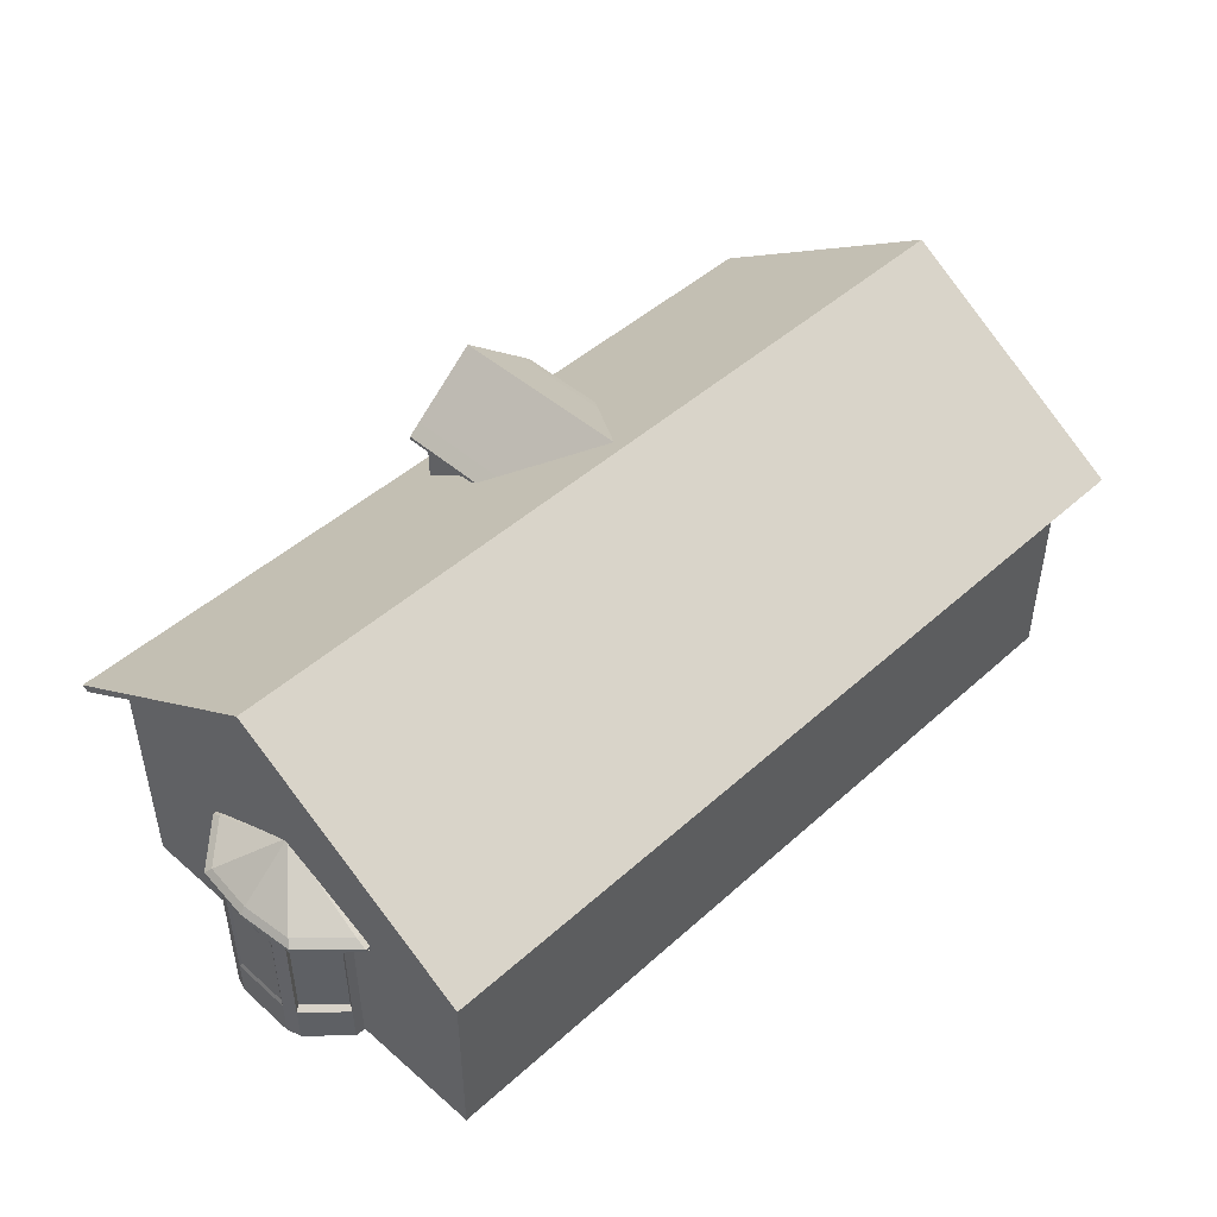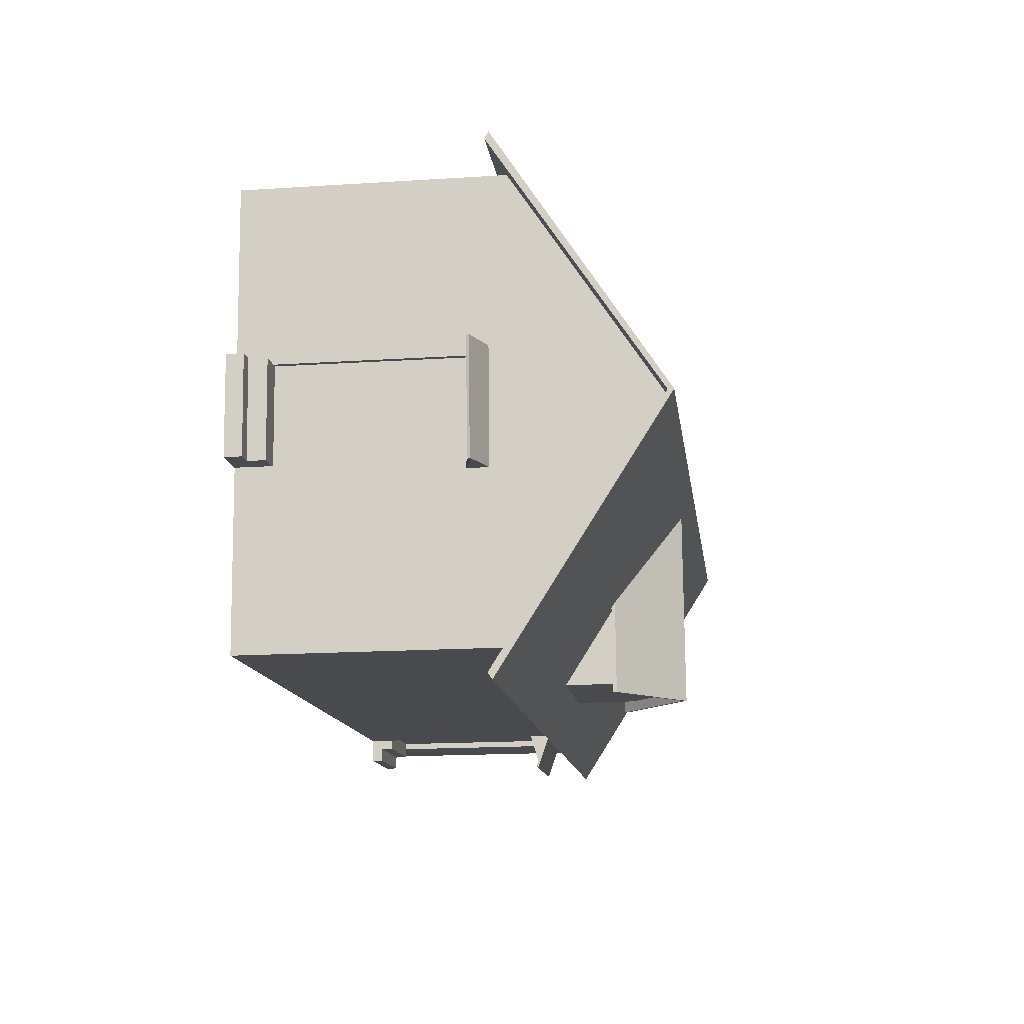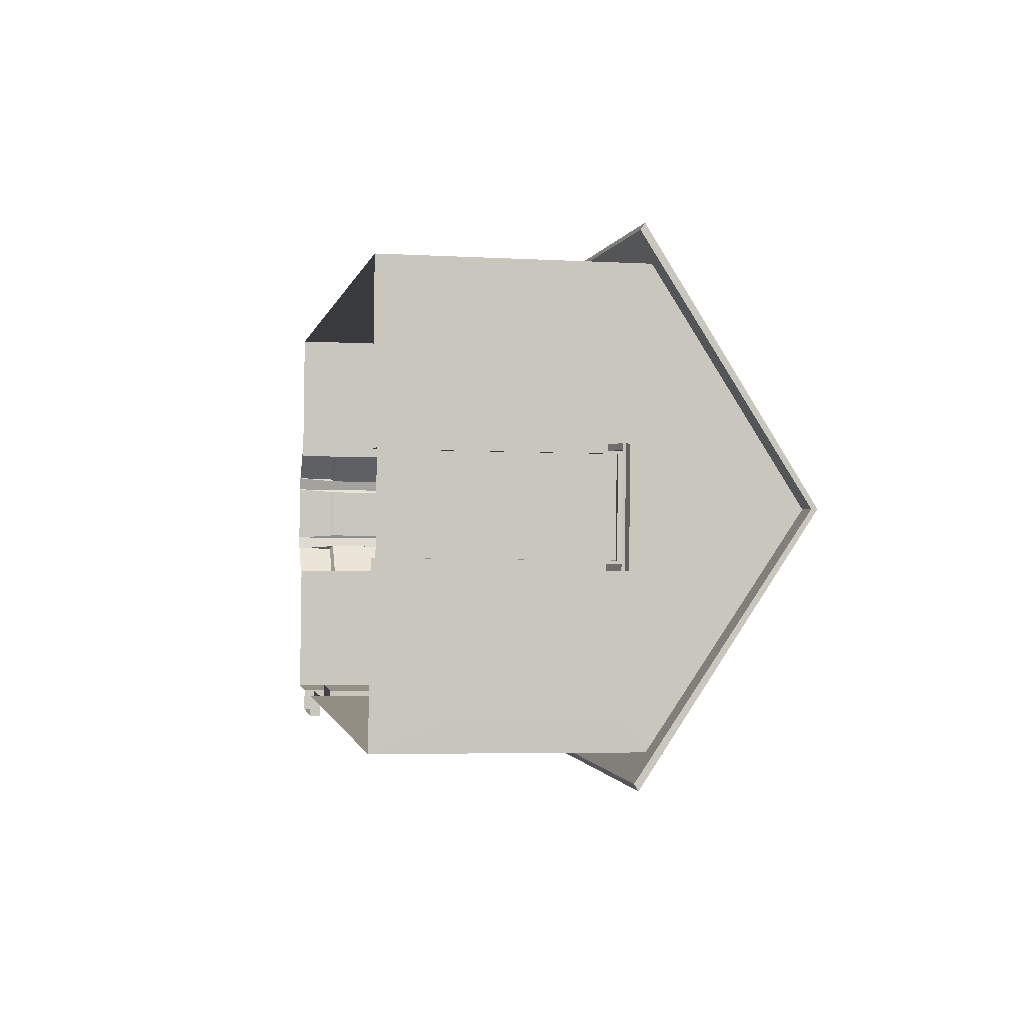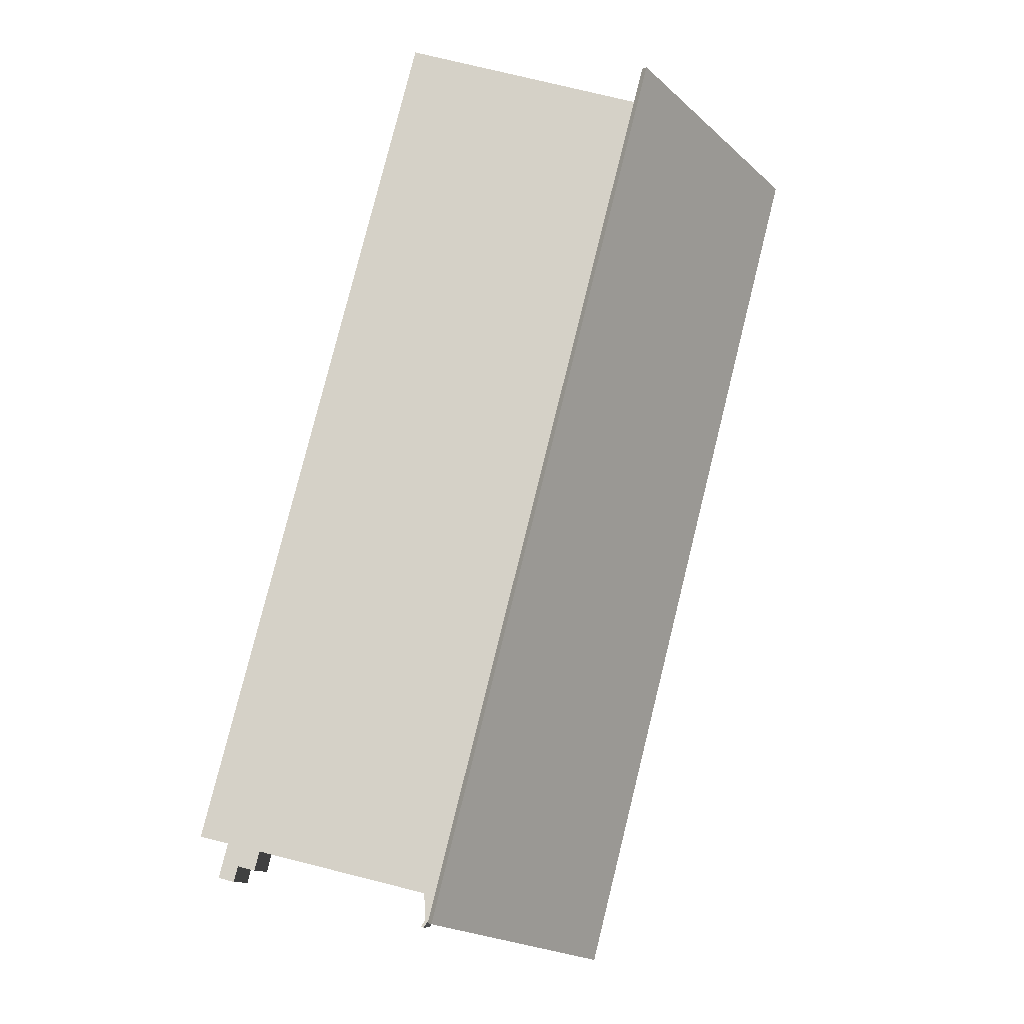
<metadata>
{"format":"obj","ext":"obj","renderer":"f3d","projection":"perspective","resolution":1024,"background":"white","views":[{"elev":46.8,"azim":-41.4,"up":"+Y"},{"elev":-17.2,"azim":97.3,"up":"+Z"},{"elev":-4.8,"azim":79.9,"up":"+Z"},{"elev":75.1,"azim":104.0,"up":"+Z"}]}
</metadata>
<code>
o Cube_Cube.002
v 18.22 9.349 6.877
v -12.56 14.64 1.045
v 17.65 14.64 -1.114
v 17.49 13.16 -3.383
v -12.41 13.16 3.274
v -12.73 13.16 -1.224
v -12.76 9.349 -1.689
v 17.77 0.06412 0.5858
v 17.52 0.06412 -2.919
v 17.52 9.349 -2.919
v -12.56 14.64 1.04
v -12.56 14.64 1.035
v 17.65 14.64 -1.124
v 17.65 14.64 -1.119
v -12.47 12.8 2.429
v -12.67 12.8 -0.3849
v 17.55 10.15 -2.56
v -12.47 10.15 2.416
v -12.67 10.15 -0.401
v 17.52 1.32 -2.919
v 17.77 1.32 0.5858
v 17.77 9.349 0.5858
v 17.75 12.8 0.2705
v 17.81 13.16 1.115
v 17.75 10.15 0.2575
v 18.06 10.83 4.632
v -11.99 9.349 9.036
v 17.9 0.06412 2.37
v -12.15 10.83 6.791
v -13.15 9.349 -7.051
v -12.57 14.64 1.03
v -12.98 10.83 -4.781
v 17.55 12.8 -2.544
v -13.15 0.06412 -7.051
v 18.22 0.06412 6.877
v -12.76 0.06412 -1.689
v -11.99 0.06412 9.036
v 17.9 2.821 2.37
v 18.14 2.821 5.756
v 17.15 2.821 -8.093
v 17.4 2.821 -4.701
v 17.52 8.192 -2.919
v 17.77 8.192 0.5858
v -12.38 9.349 3.674
v 17.9 8.192 2.37
v 18.14 8.192 5.756
v 17.15 8.219 -8.093
v 17.4 8.192 -4.701
v 17.32 1.32 -2.904
v 17.57 1.32 0.6002
v 17.32 8.192 -2.904
v 17.57 8.192 0.6002
v 17.77 0.6658 0.5858
v 17.52 0.6774 -2.919
v 19.17 0.06412 0.4861
v 18.92 0.06412 -3.018
v 18.92 0.6774 -3.018
v 19.17 0.6658 0.4861
v 18.32 1.32 -2.976
v 18.57 1.32 0.5289
v 18.57 0.6658 0.5289
v 18.32 0.6774 -2.976
v 12.18 0.06412 7.309
v -5.95 0.06412 8.604
v 12.18 8.192 7.309
v 7.727 8.192 7.627
v -1.497 8.192 8.286
v -5.95 8.192 8.604
v 12.18 9.349 7.309
v 7.727 9.349 7.627
v -1.497 9.349 8.286
v -5.95 9.349 8.604
v 12.18 2.821 7.309
v 7.727 2.821 7.627
v -1.497 2.821 8.286
v -5.95 2.821 8.604
v 17.07 9.349 -9.21
v 17.07 0.06412 -9.21
v 17.4 0.06412 -4.701
v 17.24 10.83 -6.94
v 17.65 14.64 -1.129
v -12.38 0.06412 3.674
v 7.727 0.06412 7.627
v -1.497 0.06412 8.286
v -12.76 5.319 -1.689
v -12.38 5.321 3.674
v -10.27 0.06412 -7.258
v -10.27 7.581 -7.258
v -10.27 9.349 -7.258
v 11.02 9.349 -8.779
v 11.02 2.237 -8.779
v -6.874 9.349 -7.5
v 11.02 7.581 -8.779
v -10.27 0.9401 -7.258
v 11.02 0.06412 -8.779
v -6.874 0.9401 -7.5
v -6.874 0.06412 -7.5
v 6.568 0.06412 -8.461
v 6.568 7.581 -8.461
v 6.568 9.349 -8.461
v 6.568 2.237 -8.461
v -10.25 7.581 -7.025
v -10.25 0.9401 -7.025
v -6.857 7.581 -7.268
v -6.857 0.9401 -7.268
v -6.874 0.4826 -7.5
v -10.27 0.4916 -7.258
v -6.874 7.581 -7.5
v -6.233 0.4539 -7.546
v -10.33 0.06412 -8.118
v -6.935 0.06412 -8.361
v -10.33 0.4916 -8.118
v -6.935 0.4826 -8.361
v -6.9 0.9401 -7.865
v -10.29 0.9401 -7.623
v -6.9 0.4826 -7.865
v -10.29 0.4916 -7.623
v -12.96 6.084 -2.461
v -12.5 6.084 4.522
v -14.16 6.084 3.08
v -14.41 6.084 -0.8179
v -12.52 6.084 -2.489
v -12.07 6.084 4.494
v -14.49 6.084 1.144
v -13.68 6.084 -1.639
v -13.33 6.084 3.801
v -12.48 7.798 0.8977
v -12.47 7.798 1.131
v -12.52 7.798 1.083
v -12.53 7.798 0.9525
v -12.47 7.798 0.8968
v -12.45 7.798 1.13
v -12.53 7.798 1.018
v -12.51 7.798 0.9251
v -12.49 7.798 1.107
v -14.32 5.681 3.316
v -14.6 5.681 -1.031
v -13.39 5.681 4.12
v -14.68 5.681 1.157
v -13.79 5.681 -1.948
v -11.98 5.681 4.893
v -12.47 5.681 4.925
v -12.98 5.681 -2.864
v -12.49 5.681 -2.895
v -14.32 5.833 3.316
v -14.6 5.833 -1.031
v -13.39 5.833 4.12
v -14.68 5.833 1.157
v -13.79 5.833 -1.948
v -11.98 5.833 4.893
v -12.47 5.833 4.925
v -12.98 5.833 -2.864
v -12.49 5.833 -2.895
v -14.06 5.681 2.678
v -14.26 5.681 -0.4323
v -13.4 5.681 3.254
v -14.32 5.681 1.134
v -13.68 5.681 -1.088
v -12.39 5.681 3.807
v -12.74 5.681 3.829
v -13.1 5.681 -1.743
v -12.75 5.681 -1.766
v -13.14 5.804 -1.938
v -12.75 5.804 4.027
v -14.37 5.804 2.286
v -14.16 5.804 2.795
v -14.38 5.804 -0.5345
v -14.52 5.804 -0.002601
v -12.76 5.804 -1.962
v -12.38 0.07308 4.003
v -12.38 5.804 4.003
v -13.14 1.517 -1.938
v -13.14 5.133 -1.938
v -12.75 5.133 4.027
v -14.16 1.517 2.795
v -14.16 5.133 2.795
v -14.52 1.517 -0.002601
v -14.52 5.133 -0.002601
v -13.01 1.648 -1.73
v -13.01 5.002 -1.73
v -12.67 5.002 3.805
v -12.67 1.648 3.805
v -14.32 1.699 2.167
v -13.98 1.648 2.662
v -13.98 5.002 2.662
v -14.46 1.699 0.1087
v -14.46 4.951 0.1087
v -14.37 0.07308 2.286
v -14.45 5.804 1.142
v -14.37 1.517 2.286
v -14.37 5.133 2.286
v -14.32 4.951 2.167
v -14.38 0.07308 -0.5345
v -13.76 5.804 -1.236
v -14.38 1.517 -0.5345
v -14.38 5.133 -0.5345
v -14.16 5.002 -0.4279
v -12.75 0.07308 4.027
v -13.46 5.804 3.411
v -12.75 1.517 4.027
v -13.14 0.07308 -1.938
v -14.16 0.07308 2.795
v -14.52 0.07308 -0.002601
v -12.76 0.07308 -1.962
v -14.16 1.648 -0.4279
v -10.64 7.899 -6.867
v -10.64 7.997 -6.901
v -10.76 7.323 -8.522
v -10.76 7.42 -8.556
v -6.494 7.899 -7.163
v -6.496 7.997 -7.197
v -6.612 7.323 -8.818
v -6.614 7.42 -8.852
v -6.833 7.323 -8.803
v -10.53 7.323 -8.538
v -10.54 7.42 -8.572
v -6.836 7.42 -8.836
v -10.42 7.899 -6.883
v -6.715 7.899 -7.147
v -6.718 7.997 -7.181
v -10.42 7.997 -6.917
v -10.74 7.406 -8.282
v -10.74 7.504 -8.316
v -6.595 7.406 -8.578
v -6.597 7.504 -8.612
v -6.819 7.504 -8.596
v -10.52 7.504 -8.332
v -10.52 7.406 -8.298
v -6.816 7.406 -8.562
v -10.66 7.09 -7.167
v -10.65 7.437 -7.059
v -6.729 7.437 -7.339
v -6.507 7.437 -7.355
v -10.43 7.437 -7.074
v -10.44 7.09 -7.183
v -6.737 7.09 -7.448
v -6.515 7.09 -7.464
v 17.12 8.627 -3.225
v 17.15 8.724 -3.227
v 18.77 8.05 -3.343
v 18.81 8.148 -3.346
v 17.41 8.627 0.9195
v 17.45 8.724 0.9171
v 19.07 8.05 0.8013
v 19.1 8.148 0.7989
v 19.05 8.05 0.5797
v 18.79 8.05 -3.122
v 18.82 8.148 -3.124
v 19.09 8.148 0.5773
v 17.13 8.627 -3.004
v 17.4 8.627 0.698
v 17.43 8.724 0.6956
v 17.17 8.724 -3.006
v 18.53 8.134 -3.326
v 18.56 8.232 -3.329
v 18.83 8.134 0.8184
v 18.86 8.232 0.816
v 18.85 8.232 0.5945
v 18.58 8.232 -3.107
v 18.55 8.134 -3.105
v 18.81 8.134 0.5969
v 17.42 7.818 -3.247
v 17.31 8.165 -3.239
v 17.59 8.165 0.6843
v 17.6 8.165 0.9058
v 17.32 8.165 -3.017
v 17.43 7.818 -3.025
v 17.7 7.818 0.6765
v 17.71 7.818 0.8981
v 0.3611 9.704 -6.752
v 0.3045 9.704 -7.544
v 2.775 14.1 -7.721
v 5.302 9.704 -7.105
v 5.245 9.704 -7.897
v 0.63 12.03 -2.989
v 0.3045 12.03 -7.544
v 5.245 12.03 -7.897
v 5.571 12.03 -3.342
v 3.278 14.24 -0.6801
v 2.775 14.24 -7.721
v 5.245 12.17 -7.897
v 5.571 12.17 -3.342
v 2.748 14.1 -8.092
v 0.278 12.03 -7.916
v 5.219 12.03 -8.269
v 2.748 14.24 -8.092
v 0.278 12.17 -7.916
v 5.219 12.17 -8.269
v 5.707 11.64 -7.93
v 5.994 11.64 -3.913
v 0.13 11.64 -3.494
v -0.1571 11.64 -7.511
v 5.707 11.77 -7.93
v 5.994 11.77 -3.913
v 0.13 11.77 -3.494
v -0.1571 11.77 -7.511
v 5.68 11.77 -8.302
v 5.68 11.64 -8.302
v -0.1836 11.77 -7.883
v -0.1836 11.64 -7.883
v 0.3045 9.704 -7.544
v 2.77 14.1 -7.72
v 5.245 9.704 -7.897
v 2.78 14.1 -7.721
v 0.3045 12.03 -7.544
v 5.245 12.03 -7.897
v 3.598 9.704 -7.779
v 1.951 9.704 -7.662
v 2.773 14.1 -7.72
v 2.776 14.1 -7.721
v 1.839 11.08 -7.654
v 3.71 11.08 -7.787
v 1.537 13.07 -7.632
v 4.012 13.07 -7.809
v 1.836 12.82 -7.654
v 3.714 12.82 -7.788
v 0.63 12.17 -2.989
v 3.278 14.24 -0.6801
v 2.775 14.24 -7.721
v 0.3045 12.17 -7.544
v 2.748 14.24 -8.092
v 0.278 12.17 -7.916
v 0.13 11.77 -3.494
v -0.1571 11.77 -7.511
v -0.1836 11.77 -7.883
v -12.86 8.781 10.3
v -14.18 8.781 -8.141
v 19.25 8.781 8.006
v 17.93 8.781 -10.44
v -13.52 14.74 1.08
v 18.59 14.74 -1.214
v -12.88 8.632 10.06
v -14.16 8.632 -7.905
v 19.23 8.632 7.77
v 17.95 8.632 -10.2
v -13.52 14.53 1.08
v 18.59 14.53 -1.214
f 68 72 27
f 7 32 30
f 44 19 7
f 22 17 25
f 32 16 6
f 16 31 6
f 15 12 16
f 23 13 14
f 48 10 42
f 10 43 42
f 54 56 9
f 79 20 54
f 8 53 28
f 23 3 24
f 26 23 24
f 22 26 1
f 44 29 18
f 29 15 18
f 15 2 11
f 43 22 45
f 45 1 46
f 77 48 47
f 10 80 17
f 80 33 17
f 33 81 13
f 40 79 78
f 28 39 35
f 21 38 28
f 79 41 20
f 64 76 37
f 85 34 36
f 77 40 78
f 43 38 21
f 37 86 82
f 42 49 20
f 41 42 20
f 76 27 37
f 39 1 35
f 25 33 23
f 51 50 49
f 43 51 42
f 21 52 43
f 20 50 21
f 20 62 54
f 54 9 79
f 28 53 21
f 56 58 55
f 8 58 53
f 53 57 54
f 62 60 61
f 21 59 20
f 53 60 21
f 1 73 35
f 66 75 74
f 35 73 63
f 73 83 63
f 74 84 83
f 75 64 84
f 1 69 65
f 69 66 65
f 70 67 66
f 71 68 67
f 74 65 66
f 76 67 68
f 86 7 85
f 30 85 7
f 86 27 44
f 108 102 88
f 109 96 108
f 98 109 101
f 91 77 78
f 34 88 94
f 78 95 91
f 98 91 95
f 88 92 108
f 77 93 90
f 99 90 93
f 88 30 89
f 101 93 91
f 111 106 97
f 98 97 109
f 87 34 107
f 103 104 105
f 102 94 88
f 103 96 94
f 105 108 96
f 116 96 106
f 34 94 107
f 108 100 99
f 101 108 99
f 106 96 109
f 97 106 109
f 110 113 111
f 107 110 87
f 113 107 106
f 117 114 116
f 94 117 107
f 114 94 96
f 45 39 38
f 40 48 41
f 16 18 15
f 126 145 147
f 119 147 151
f 118 149 125
f 124 129 133
f 121 134 125
f 125 127 118
f 119 132 128
f 120 135 129
f 126 128 135
f 122 127 131
f 124 130 121
f 137 149 140
f 140 152 143
f 141 151 142
f 138 145 136
f 142 147 138
f 143 153 144
f 139 146 137
f 136 148 139
f 121 148 124
f 125 146 121
f 123 151 150
f 122 152 118
f 120 148 145
f 140 161 158
f 142 159 141
f 136 156 138
f 139 155 157
f 138 160 142
f 143 162 161
f 137 158 155
f 139 154 136
f 194 173 196
f 163 204 201
f 191 187 192
f 199 176 174
f 188 165 191
f 193 167 196
f 189 178 191
f 196 205 193
f 196 180 197
f 174 182 198
f 191 183 188
f 176 181 174
f 190 186 177
f 165 189 191
f 188 177 203
f 195 179 172
f 201 195 172
f 167 194 196
f 198 175 202
f 164 199 174
f 175 182 184
f 176 184 185
f 178 186 187
f 163 201 173
f 168 203 178
f 173 179 180
f 198 171 164
f 193 168 167
f 188 166 165
f 166 202 176
f 192 186 183
f 197 179 205
f 181 184 182
f 222 209 208
f 217 212 214
f 225 210 224
f 223 221 227
f 226 211 225
f 227 220 226
f 229 232 219
f 229 218 228
f 209 215 208
f 216 214 215
f 214 228 215
f 208 228 222
f 216 226 217
f 213 226 225
f 216 223 227
f 212 229 214
f 213 224 212
f 206 223 222
f 224 236 229
f 224 233 237
f 222 235 230
f 222 231 206
f 228 234 235
f 254 241 240
f 249 244 246
f 257 242 256
f 255 253 259
f 258 243 257
f 259 252 258
f 261 264 251
f 261 250 260
f 241 247 240
f 248 246 247
f 246 260 247
f 247 254 240
f 248 258 249
f 249 257 245
f 241 259 248
f 244 261 246
f 245 256 244
f 238 255 254
f 256 268 261
f 256 265 269
f 260 262 254
f 254 263 238
f 260 266 267
f 277 273 274
f 270 276 271
f 280 282 281
f 277 290 278
f 283 288 285
f 283 287 286
f 276 283 272
f 281 286 280
f 272 285 277
f 291 296 292
f 289 294 290
f 289 297 293
f 296 300 292
f 285 297 298
f 276 300 284
f 284 299 287
f 281 297 288
f 276 291 292
f 281 294 293
f 285 289 277
f 310 314 316
f 312 303 307
f 301 311 308
f 311 307 308
f 313 309 315
f 309 316 315
f 305 315 311
f 316 306 312
f 311 316 312
f 317 319 320
f 322 324 320
f 319 322 320
f 320 323 317
f 328 330 326
f 327 331 329
f 336 334 332
f 337 333 335
f 329 333 327
f 326 334 328
f 329 337 335
f 327 336 330
f 326 336 332
f 328 337 331
f 7 19 32
f 44 18 19
f 22 10 17
f 32 19 16
f 16 12 31
f 15 11 12
f 23 33 13
f 10 22 43
f 54 57 56
f 23 14 3
f 26 25 23
f 22 25 26
f 44 27 29
f 29 5 15
f 15 5 2
f 45 22 1
f 77 10 48
f 10 77 80
f 80 4 33
f 33 4 81
f 40 41 79
f 28 38 39
f 85 30 34
f 77 47 40
f 43 45 38
f 37 27 86
f 42 51 49
f 41 48 42
f 76 68 27
f 39 46 1
f 25 17 33
f 51 52 50
f 43 52 51
f 21 50 52
f 20 49 50
f 20 59 62
f 56 57 58
f 8 55 58
f 53 58 57
f 62 59 60
f 21 60 59
f 53 61 60
f 1 65 73
f 66 67 75
f 73 74 83
f 74 75 84
f 75 76 64
f 69 70 66
f 70 71 67
f 71 72 68
f 74 73 65
f 76 75 67
f 86 44 7
f 108 104 102
f 91 93 77
f 34 30 88
f 98 101 91
f 88 89 92
f 99 100 90
f 101 99 93
f 111 113 106
f 103 102 104
f 102 103 94
f 103 105 96
f 105 104 108
f 116 114 96
f 108 92 100
f 101 109 108
f 110 112 113
f 107 112 110
f 113 112 107
f 117 115 114
f 94 115 117
f 114 115 94
f 45 46 39
f 40 47 48
f 16 19 18
f 126 120 145
f 119 126 147
f 118 152 149
f 124 120 129
f 121 130 134
f 125 134 127
f 119 123 132
f 120 126 135
f 126 119 128
f 122 118 127
f 124 133 130
f 137 146 149
f 140 149 152
f 141 150 151
f 138 147 145
f 142 151 147
f 143 152 153
f 139 148 146
f 136 145 148
f 121 146 148
f 125 149 146
f 123 119 151
f 122 153 152
f 120 124 148
f 140 143 161
f 142 160 159
f 136 154 156
f 139 137 155
f 138 156 160
f 143 144 162
f 137 140 158
f 139 157 154
f 194 163 173
f 163 169 204
f 191 178 187
f 199 166 176
f 189 168 178
f 196 197 205
f 196 173 180
f 174 181 182
f 191 192 183
f 176 185 181
f 190 183 186
f 188 190 177
f 195 205 179
f 201 193 195
f 198 200 175
f 175 200 182
f 176 202 184
f 178 203 186
f 173 201 179
f 198 170 171
f 193 203 168
f 188 202 166
f 192 187 186
f 197 180 179
f 181 185 184
f 222 223 209
f 217 213 212
f 225 211 210
f 223 207 221
f 226 220 211
f 227 221 220
f 229 236 232
f 229 219 218
f 209 216 215
f 216 217 214
f 214 229 228
f 208 215 228
f 216 227 226
f 213 217 226
f 216 209 223
f 212 224 229
f 213 225 224
f 206 207 223
f 224 237 236
f 224 210 233
f 222 228 235
f 222 230 231
f 228 218 234
f 254 255 241
f 249 245 244
f 257 243 242
f 255 239 253
f 258 252 243
f 259 253 252
f 261 268 264
f 261 251 250
f 241 248 247
f 248 249 246
f 246 261 260
f 247 260 254
f 248 259 258
f 249 258 257
f 241 255 259
f 244 256 261
f 245 257 256
f 238 239 255
f 256 269 268
f 256 242 265
f 260 267 262
f 254 262 263
f 260 250 266
f 277 278 273
f 270 275 276
f 280 279 282
f 277 289 290
f 283 286 288
f 283 284 287
f 276 284 283
f 281 288 286
f 272 283 285
f 291 295 296
f 289 293 294
f 289 298 297
f 296 299 300
f 285 288 297
f 276 292 300
f 284 300 299
f 281 293 297
f 276 275 291
f 281 282 294
f 285 298 289
f 310 304 314
f 312 306 303
f 301 305 311
f 311 312 307
f 313 302 309
f 309 310 316
f 305 313 315
f 316 314 306
f 311 315 316
f 317 318 319
f 322 325 324
f 319 321 322
f 320 324 323
f 328 331 330
f 327 330 331
f 336 337 334
f 337 336 333
f 329 335 333
f 326 332 334
f 329 331 337
f 327 333 336
f 326 330 336
f 328 334 337

</code>
